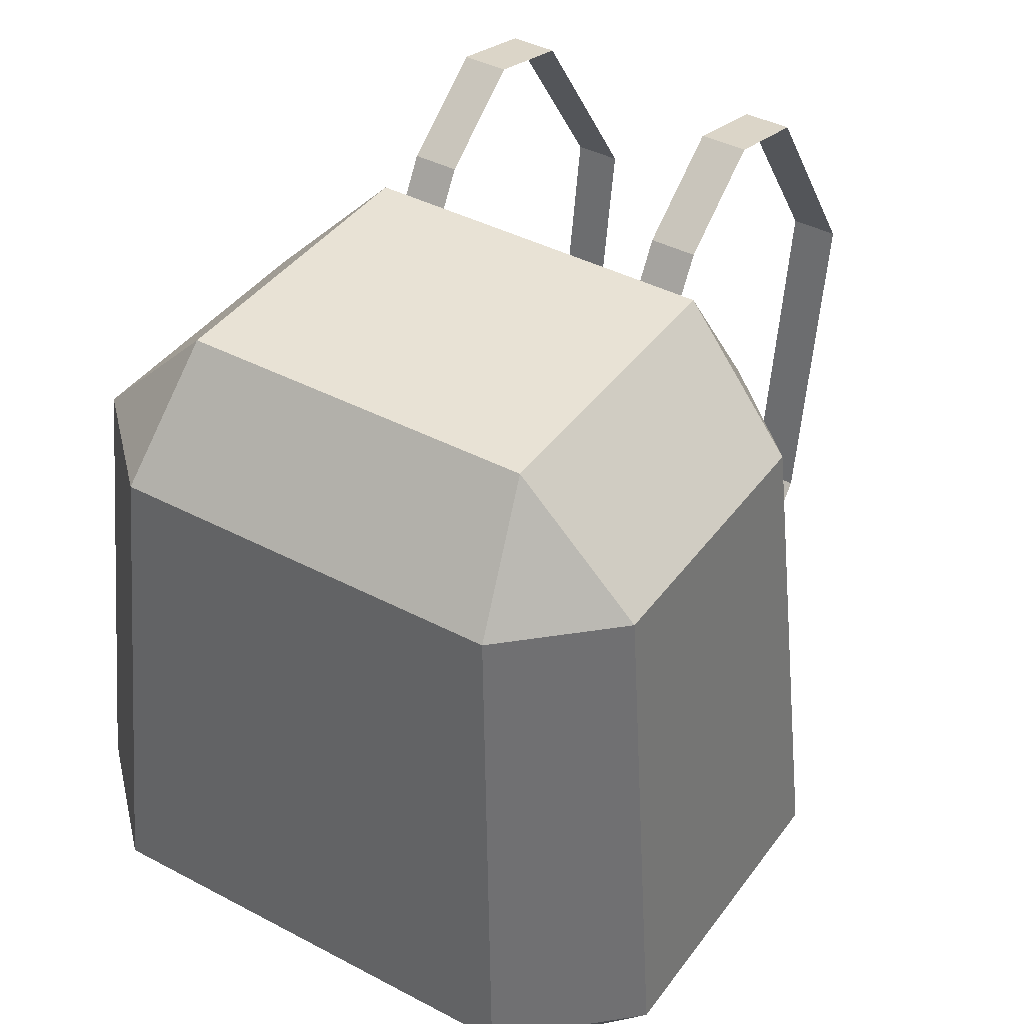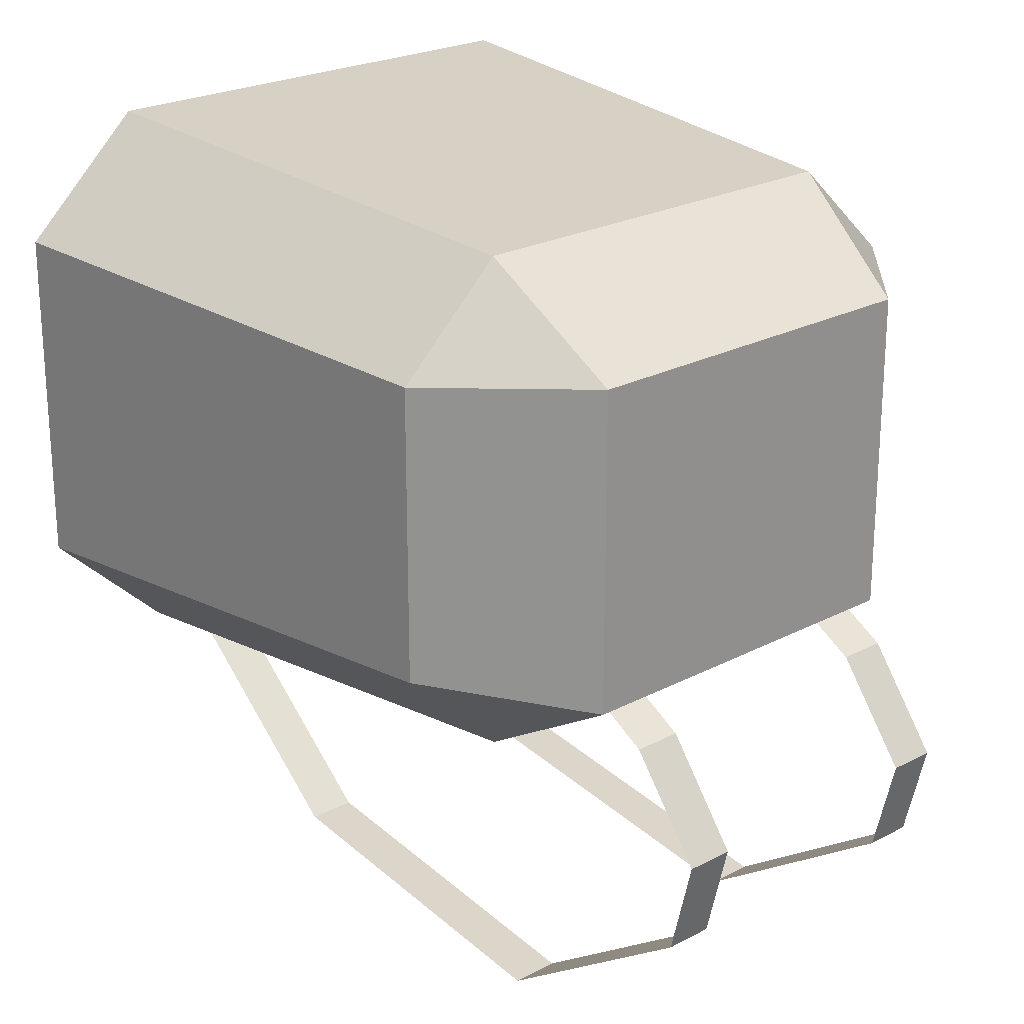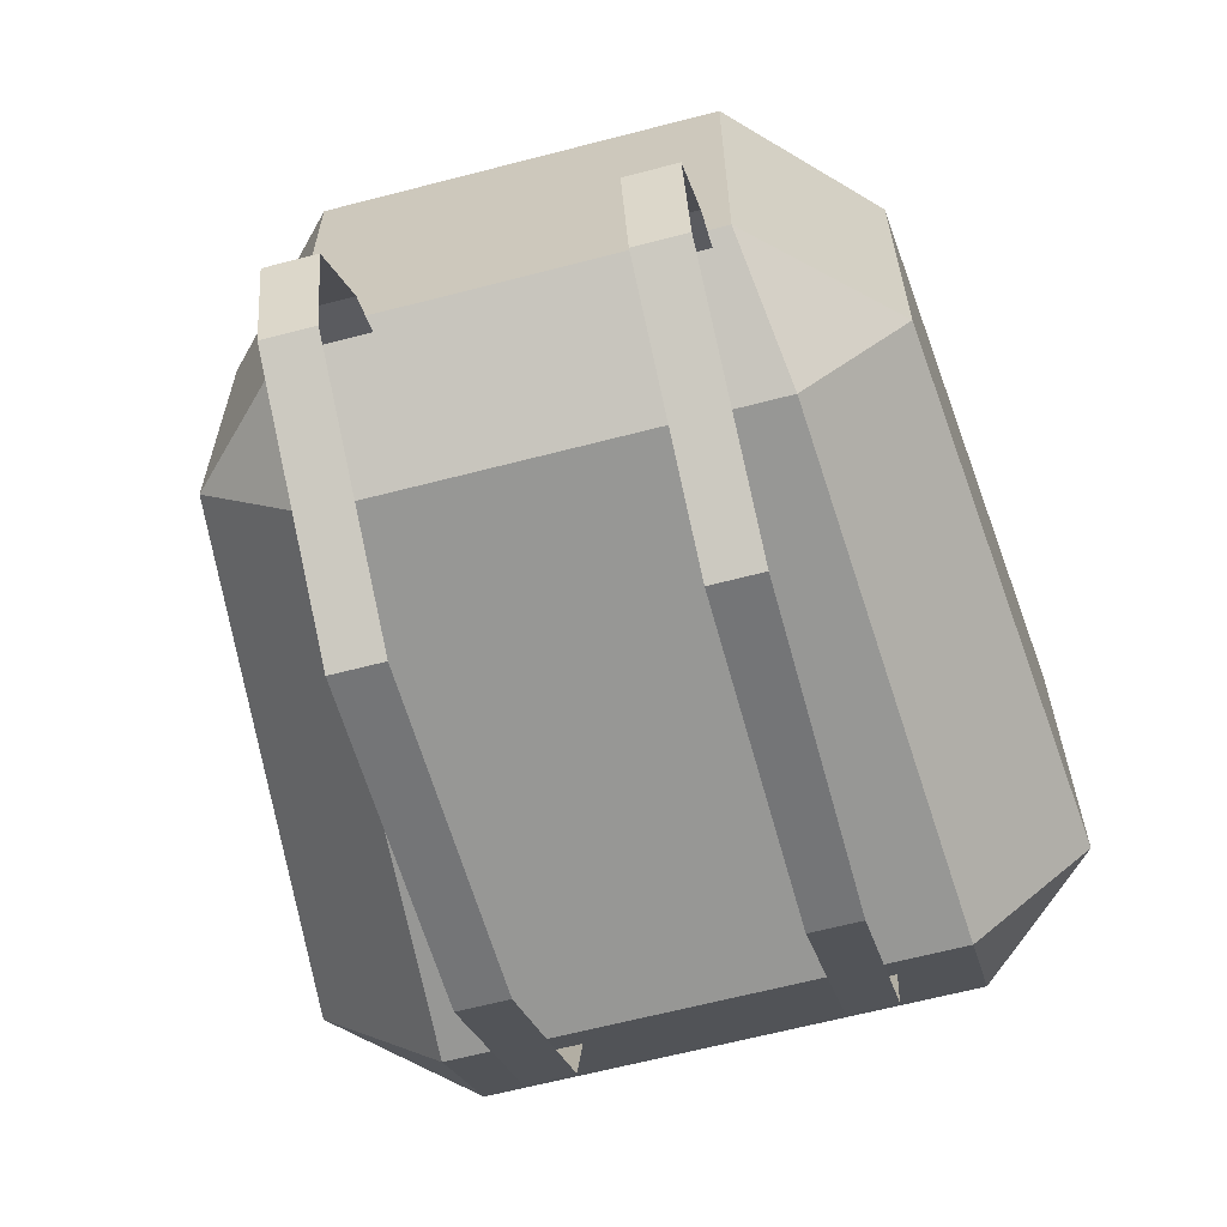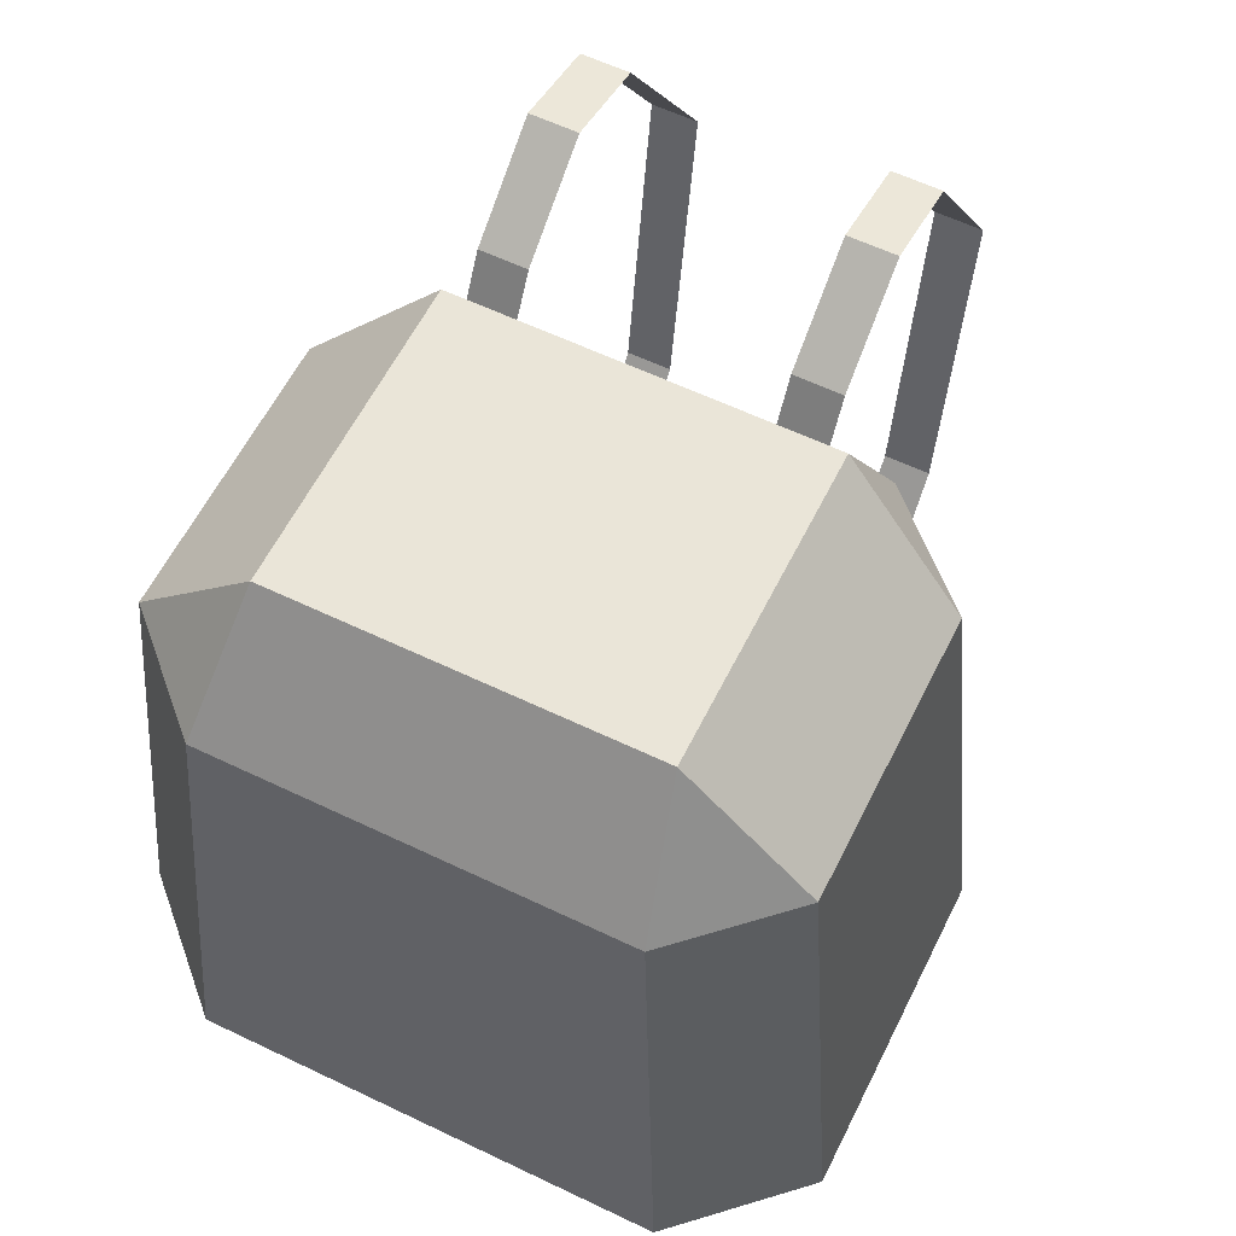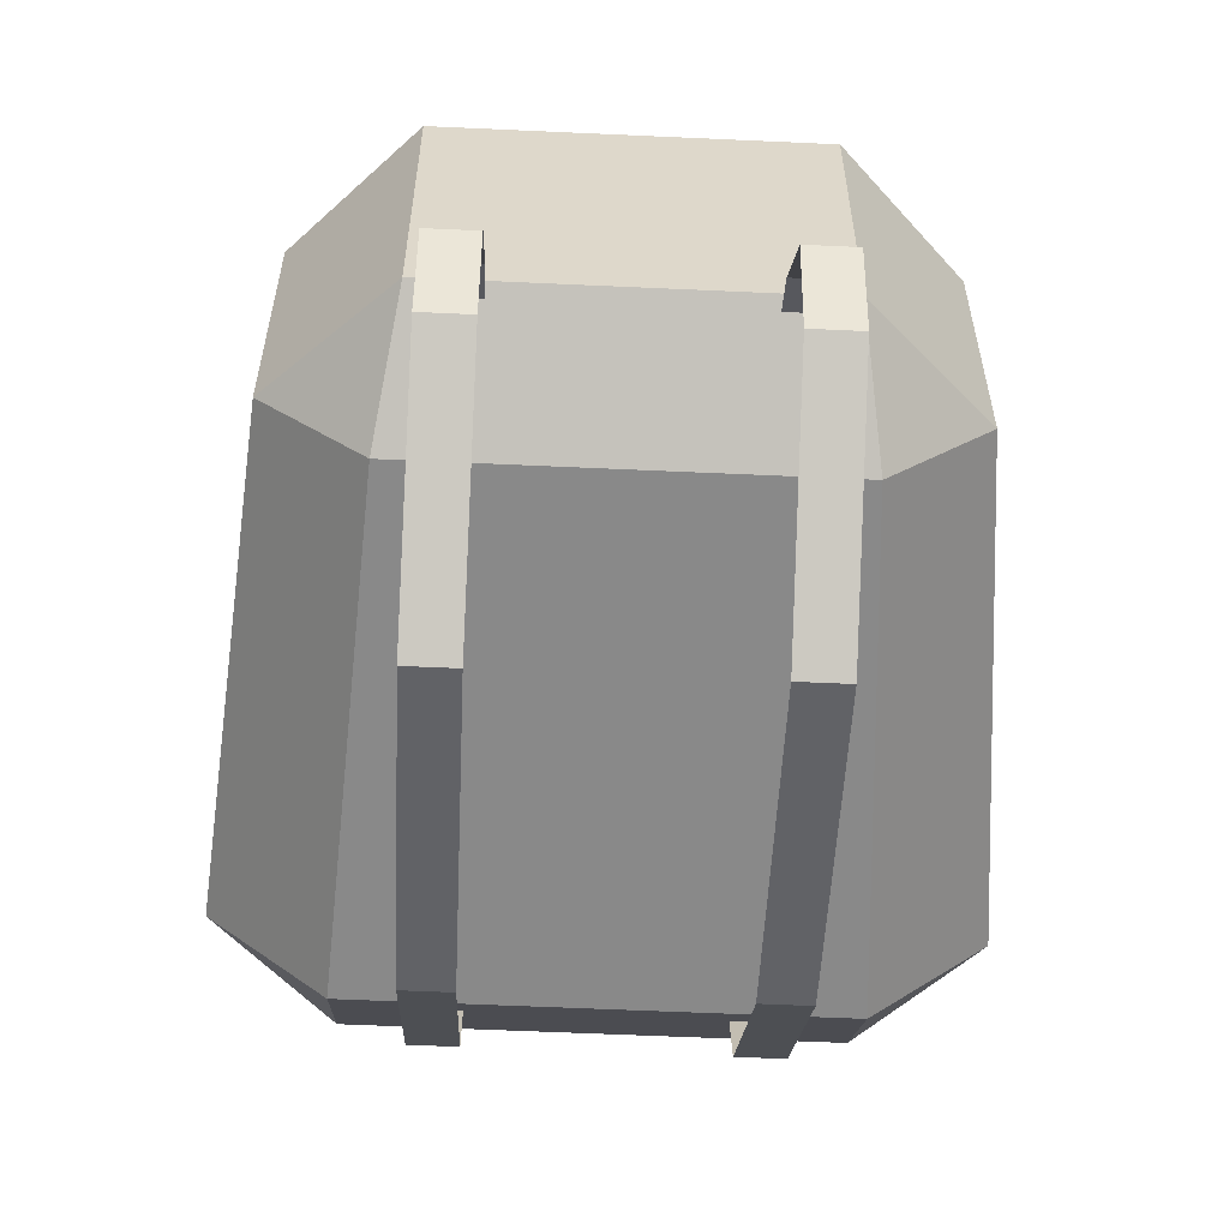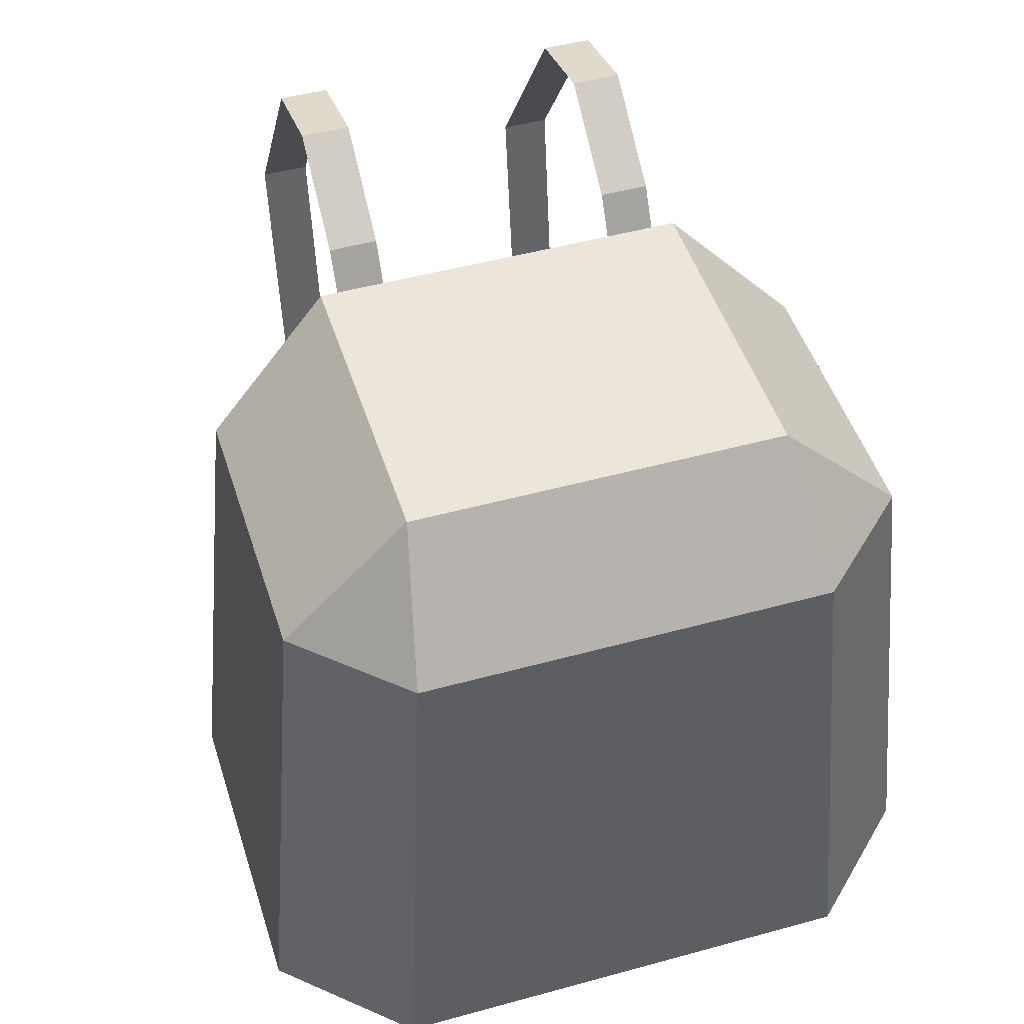
<metadata>
{"format":"obj","ext":"obj","renderer":"f3d","projection":"perspective","resolution":1024,"background":"white","views":[{"elev":40.9,"azim":32.8,"up":"+Y"},{"elev":23.2,"azim":138.2,"up":"+Z"},{"elev":-64.2,"azim":-165.3,"up":"+Z"},{"elev":59.3,"azim":26.3,"up":"+Y"},{"elev":-58.9,"azim":177.3,"up":"+Z"},{"elev":47.5,"azim":-17.3,"up":"+Y"}]}
</metadata>
<code>
o Cube
v 1 -1 -0.7
v 1 -1 0.7
v -1 -1 0.7
v -1 -1 -0.7
v 1 -0.5 -1.176
v 1 -0.5 1.176
v -1 -0.5 1.176
v -1 -0.5 -1.176
v -1.5 -0.5 0.7
v -1.5 -0.5 -0.7
v 1.5 -0.5 -0.7
v 1.5 -0.5 0.7
v 0.8672 1.684 -1.02
v 0.8672 1.684 1.02
v -0.8672 1.684 1.02
v -0.8672 1.684 -1.02
v -1.301 1.684 0.607
v -1.301 1.684 -0.607
v 1.301 1.684 -0.607
v 1.301 1.684 0.607
v 0.7805 2.218 -0.7178
v 0.7805 2.218 0.6178
v -0.7805 2.218 0.6178
v -0.7805 2.218 -0.7178
v -0.7 2.165 -0.75
v -0.5 2.165 -0.75
v -0.7 2.339 -0.85
v -0.5 2.339 -0.85
v -0.7 2.639 -1.25
v -0.5 2.639 -1.25
v -0.7 2.539 -1.65
v -0.5 2.539 -1.65
v -0.7 1.639 -2.25
v -0.5 1.639 -2.25
v -0.7 0.2386 -2.05
v -0.5 0.2386 -2.05
v -0.7 -0.5614 -1.35
v -0.5 -0.5614 -1.35
v -0.7 -0.6614 -0.95
v -0.5 -0.6614 -0.95
v 0.5 2.165 -0.75
v 0.7 2.165 -0.75
v 0.5 2.339 -0.85
v 0.7 2.339 -0.85
v 0.5 2.639 -1.25
v 0.7 2.639 -1.25
v 0.5 2.539 -1.65
v 0.7 2.539 -1.65
v 0.5 1.639 -2.25
v 0.7 1.639 -2.25
v 0.5 0.2386 -2.05
v 0.7 0.2386 -2.05
v 0.5 -0.5614 -1.35
v 0.7 -0.5614 -1.35
v 0.5 -0.6614 -0.95
v 0.7 -0.6614 -0.95
f 2 4 1
f 7 14 15
f 11 20 12
f 6 3 2
f 3 7 9
f 1 8 5
f 5 19 11
f 8 4 10
f 3 10 4
f 6 2 12
f 1 5 11
f 2 11 12
f 9 18 10
f 6 20 14
f 8 13 5
f 8 18 16
f 7 17 9
f 19 13 21
f 15 22 23
f 18 23 24
f 24 22 21
f 19 22 20
f 17 15 23
f 16 21 13
f 14 20 22
f 16 18 24
f 26 27 25
f 28 29 27
f 30 31 29
f 32 33 31
f 34 35 33
f 36 37 35
f 38 39 37
f 42 43 41
f 44 45 43
f 46 47 45
f 48 49 47
f 50 51 49
f 52 53 51
f 54 55 53
f 2 3 4
f 7 6 14
f 11 19 20
f 6 7 3
f 1 4 8
f 5 13 19
f 3 9 10
f 2 1 11
f 9 17 18
f 6 12 20
f 8 16 13
f 8 10 18
f 7 15 17
f 15 14 22
f 18 17 23
f 24 23 22
f 19 21 22
f 16 24 21
f 26 28 27
f 28 30 29
f 30 32 31
f 32 34 33
f 34 36 35
f 36 38 37
f 38 40 39
f 42 44 43
f 44 46 45
f 46 48 47
f 48 50 49
f 50 52 51
f 52 54 53
f 54 56 55

</code>
